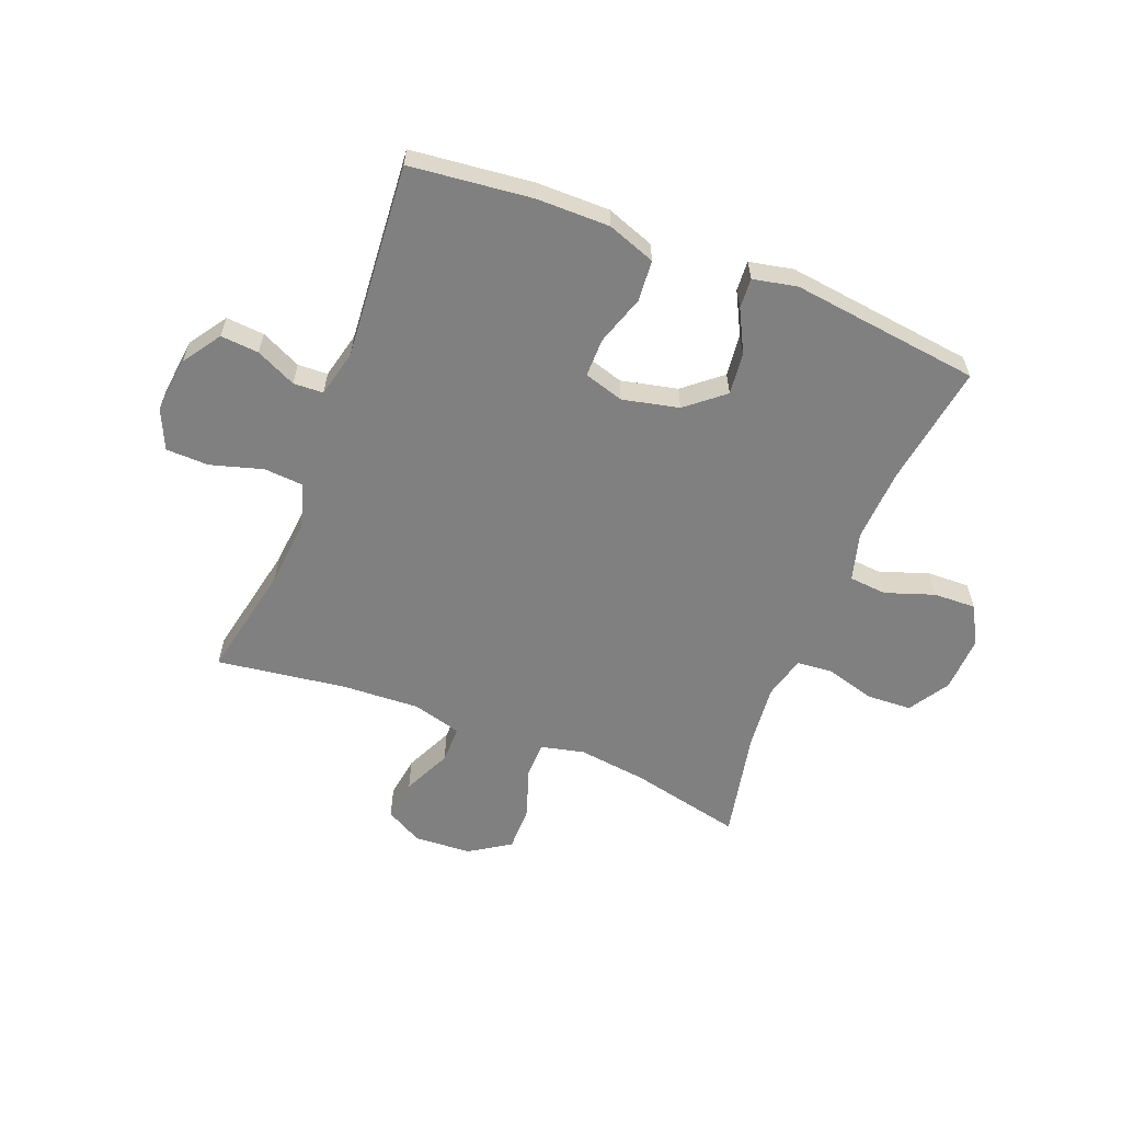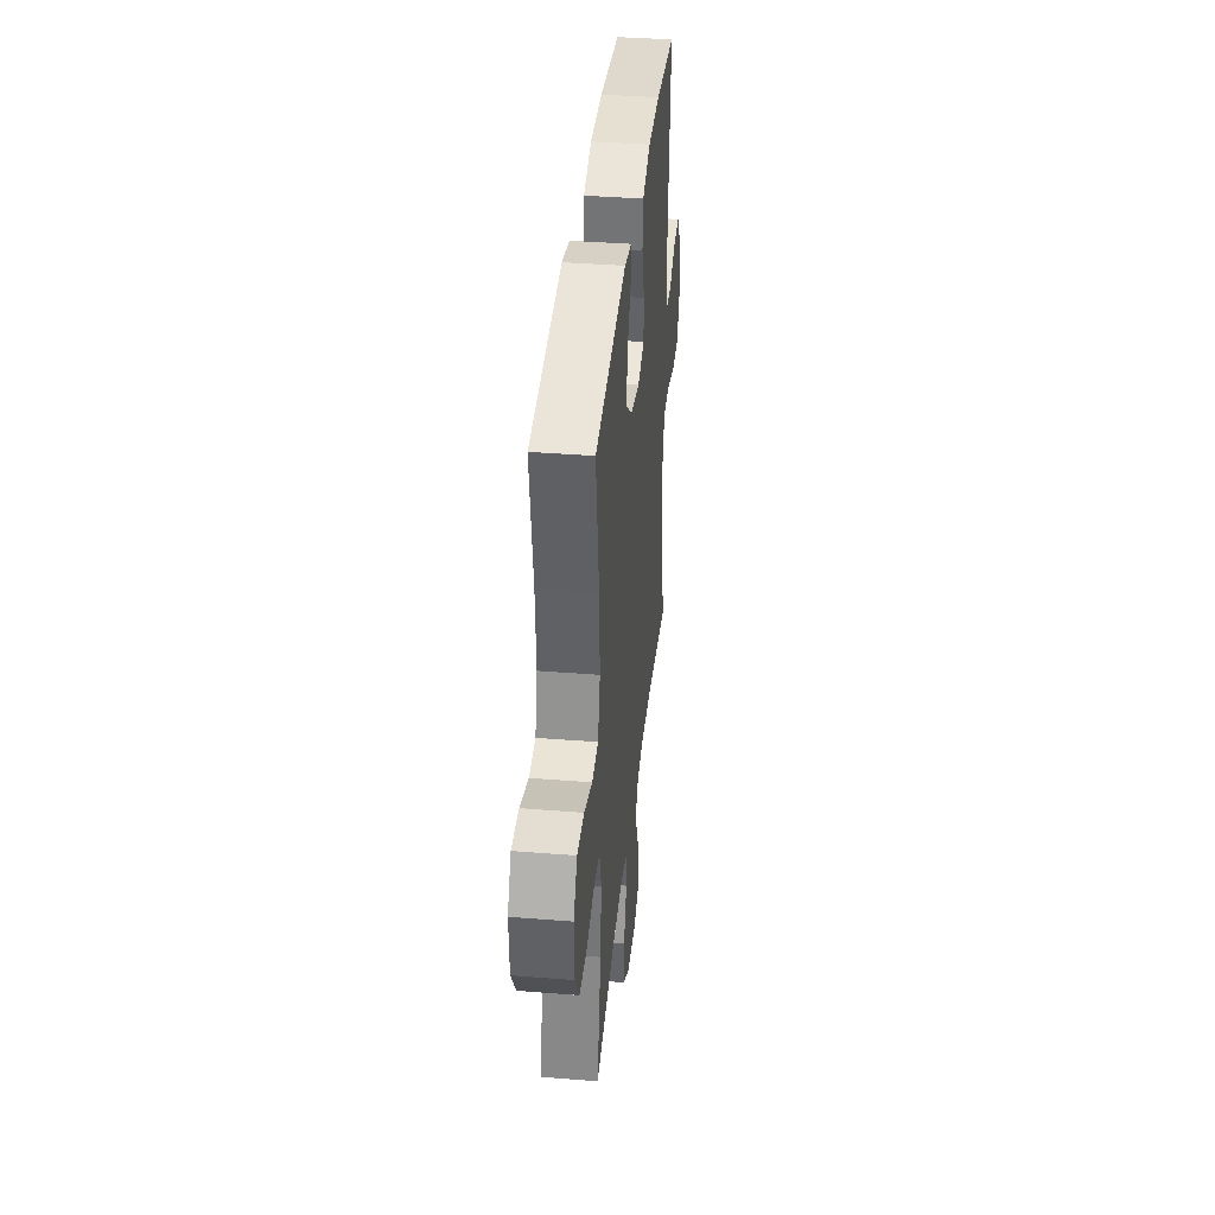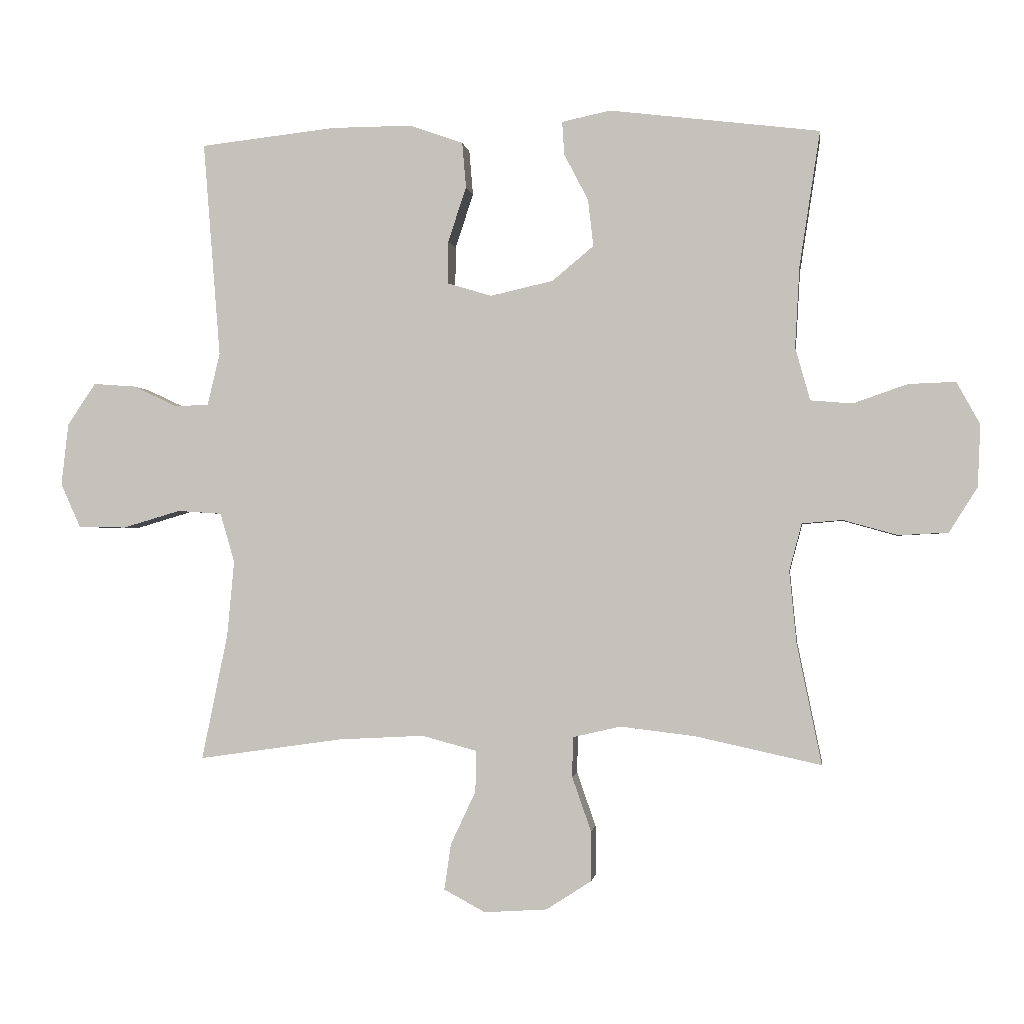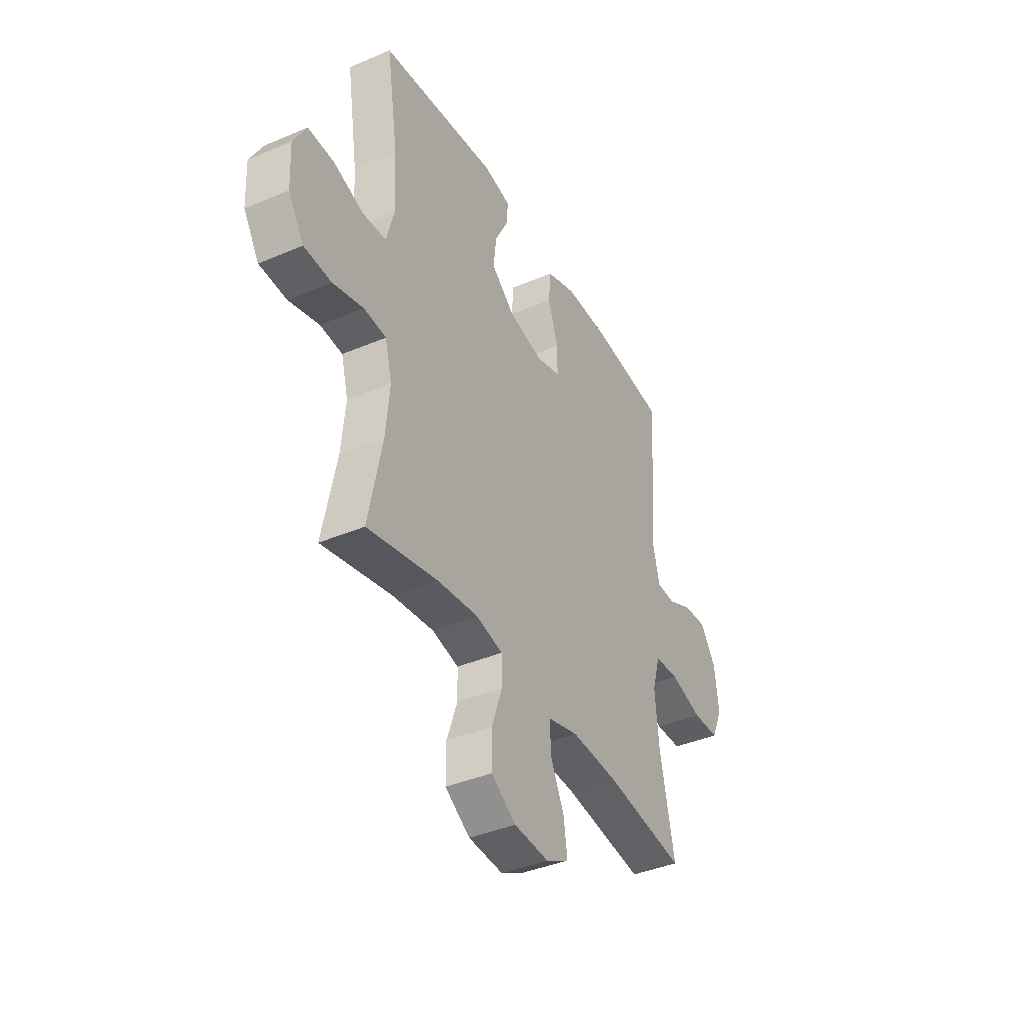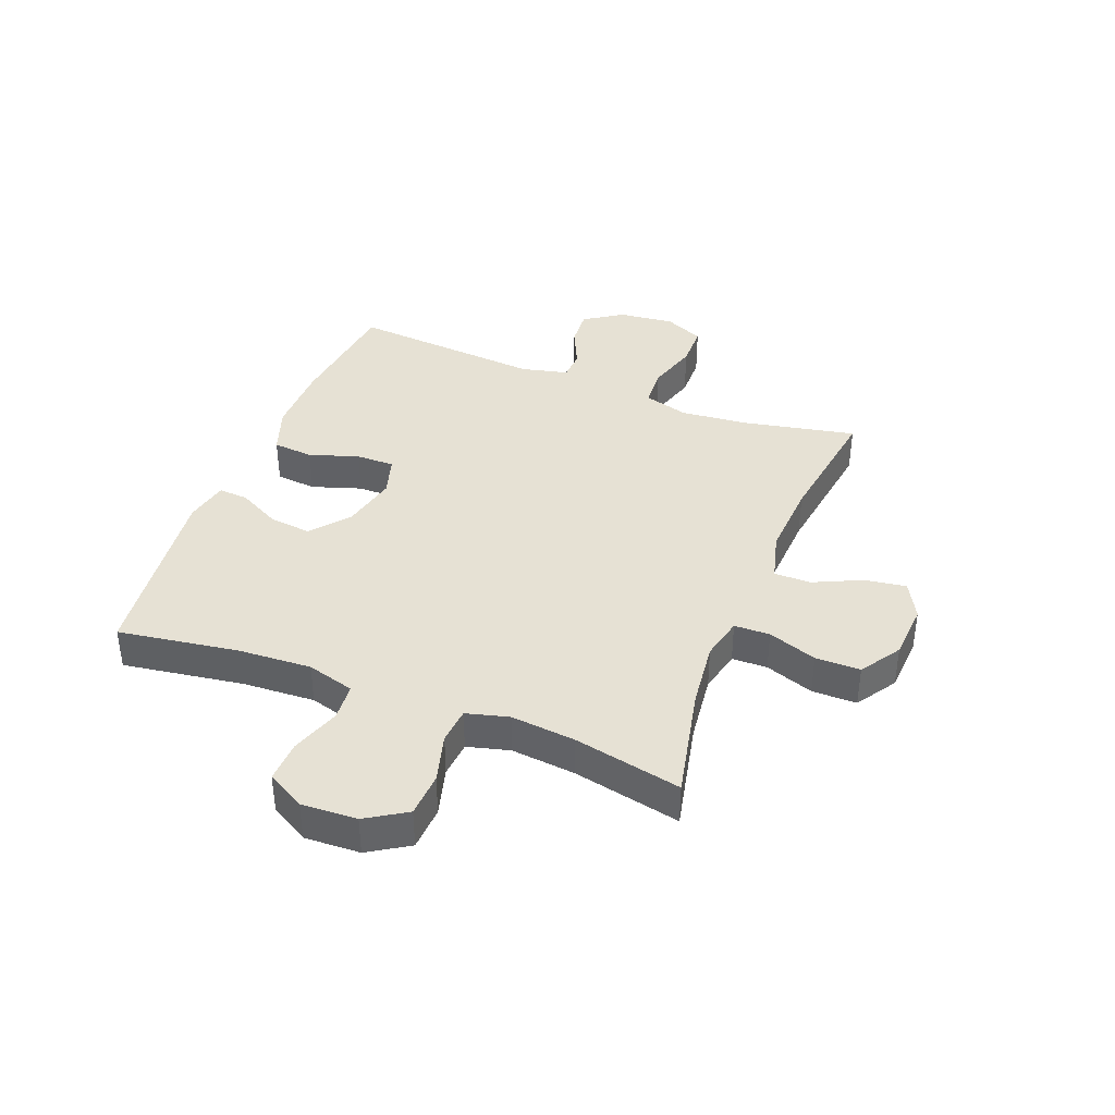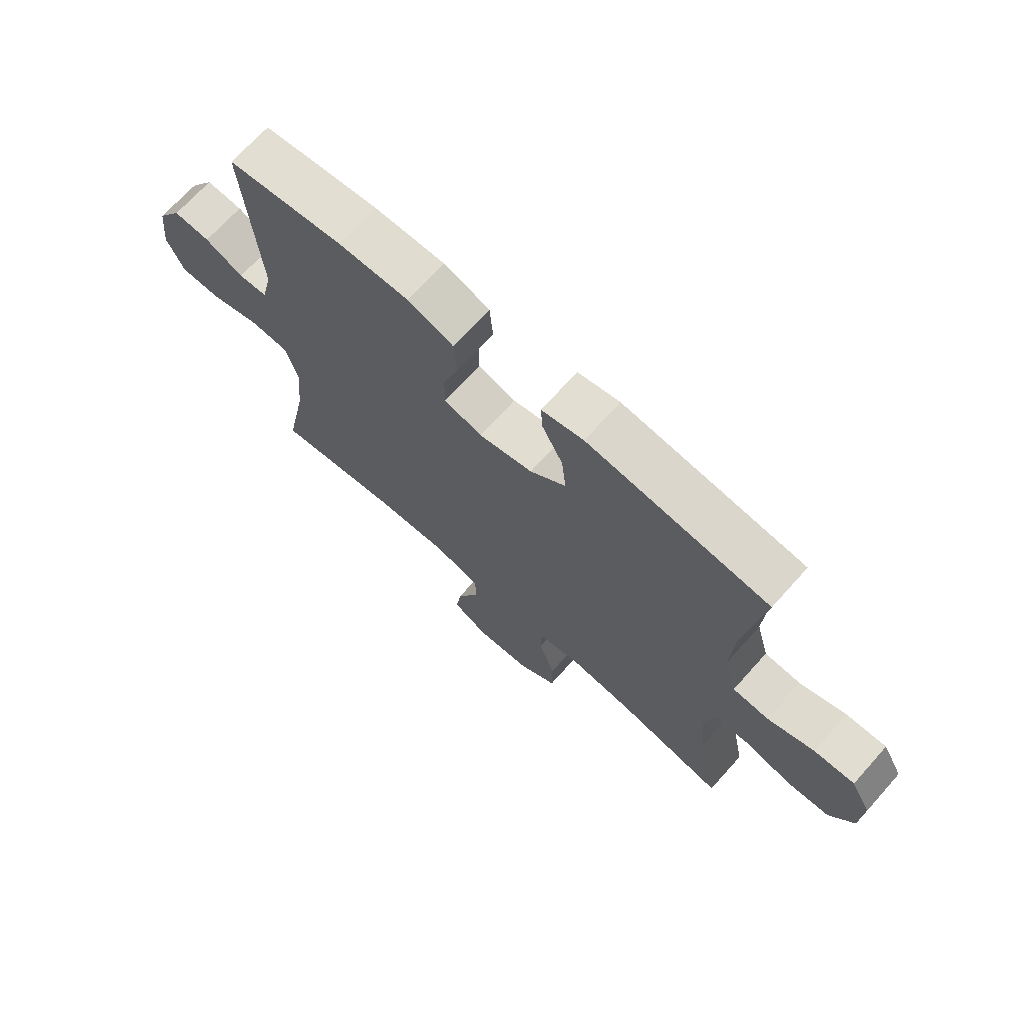
<metadata>
{"format":"obj","ext":"obj","renderer":"f3d","projection":"perspective","resolution":1024,"background":"white","views":[{"elev":-60.2,"azim":-21.5,"up":"+Y"},{"elev":38.1,"azim":95.8,"up":"+Z"},{"elev":-1.2,"azim":7.7,"up":"+Z"},{"elev":-39.4,"azim":118.0,"up":"+Z"},{"elev":39.3,"azim":111.4,"up":"+Y"},{"elev":69.5,"azim":41.9,"up":"+Z"}]}
</metadata>
<code>
o path2914
v 0.4605 0.0375 -0.2846
v 0.4492 0.0375 -0.1701
v 0.4691 0.0375 -0.095
v 0.5332 0.0375 -0.0896
v 0.6196 0.0375 -0.1138
v 0.6979 0.0375 -0.1096
v 0.7424 0.0375 -0.03878
v 0.7469 0.0375 0.05949
v 0.7099 0.0375 0.1265
v 0.6353 0.0375 0.1239
v 0.5493 0.0375 0.09396
v 0.483 0.0375 0.09952
v 0.4595 0.0375 0.1838
v 0.4666 0.0375 0.3122
v 0.4995 0.0375 0.5264
v 0.1663 0.0375 0.5673
v 0.0888 0.0375 0.5511
v 0.09206 0.0375 0.4985
v 0.1306 0.0375 0.4243
v 0.1389 0.0375 0.35
v 0.0728 0.0375 0.2952
v -0.02652 0.0375 0.2728
v -0.09669 0.0375 0.2938
v -0.09624 0.0375 0.3617
v -0.06746 0.0375 0.449
v -0.0736 0.0375 0.5209
v -0.1584 0.0375 0.5513
v -0.2873 0.0375 0.5505
v -0.5022 0.0375 0.5264
v -0.4751 0.0375 0.1843
v -0.4948 0.0375 0.1017
v -0.5476 0.0375 0.09915
v -0.6183 0.0375 0.1324
v -0.6858 0.0375 0.1373
v -0.7308 0.0375 0.07078
v -0.742 0.0375 -0.02772
v -0.7105 0.0375 -0.09782
v -0.6345 0.0375 -0.09929
v -0.5431 0.0375 -0.07228
v -0.4727 0.0375 -0.07705
v -0.4498 0.0375 -0.1554
v -0.461 0.0375 -0.2753
v -0.5022 0.0375 -0.4755
v -0.2735 0.0375 -0.4428
v -0.1377 0.0375 -0.4356
v -0.05125 0.0375 -0.4588
v -0.05168 0.0375 -0.5241
v -0.09154 0.0375 -0.6089
v -0.1022 0.0375 -0.6817
v -0.03682 0.0375 -0.7168
v 0.06314 0.0375 -0.7104
v 0.1344 0.0375 -0.6642
v 0.1345 0.0375 -0.5849
v 0.1044 0.0375 -0.4983
v 0.1058 0.0375 -0.4353
v 0.1819 0.0375 -0.4178
v 0.3004 0.0375 -0.4319
v 0.4995 0.0375 -0.4755
v 0.4605 -0.0375 -0.2846
v 0.4492 -0.0375 -0.1701
v 0.4691 -0.0375 -0.095
v 0.5332 -0.0375 -0.0896
v 0.6196 -0.0375 -0.1138
v 0.6979 -0.0375 -0.1096
v 0.7424 -0.0375 -0.03878
v 0.7469 -0.0375 0.05949
v 0.7099 -0.0375 0.1265
v 0.6353 -0.0375 0.1239
v 0.5493 -0.0375 0.09396
v 0.483 -0.0375 0.09952
v 0.4595 -0.0375 0.1838
v 0.4666 -0.0375 0.3122
v 0.4995 -0.0375 0.5264
v 0.1663 -0.0375 0.5673
v 0.0888 -0.0375 0.5511
v 0.09206 -0.0375 0.4985
v 0.1306 -0.0375 0.4243
v 0.1389 -0.0375 0.35
v 0.0728 -0.0375 0.2952
v -0.02652 -0.0375 0.2728
v -0.09669 -0.0375 0.2938
v -0.09624 -0.0375 0.3617
v -0.06746 -0.0375 0.449
v -0.0736 -0.0375 0.5209
v -0.1584 -0.0375 0.5513
v -0.2873 -0.0375 0.5505
v -0.5022 -0.0375 0.5264
v -0.4751 -0.0375 0.1843
v -0.4948 -0.0375 0.1017
v -0.5476 -0.0375 0.09915
v -0.6183 -0.0375 0.1324
v -0.6858 -0.0375 0.1373
v -0.7308 -0.0375 0.07078
v -0.742 -0.0375 -0.02772
v -0.7105 -0.0375 -0.09782
v -0.6345 -0.0375 -0.09929
v -0.5431 -0.0375 -0.07228
v -0.4727 -0.0375 -0.07705
v -0.4498 -0.0375 -0.1554
v -0.461 -0.0375 -0.2753
v -0.5022 -0.0375 -0.4755
v -0.2735 -0.0375 -0.4428
v -0.1377 -0.0375 -0.4356
v -0.05125 -0.0375 -0.4588
v -0.05168 -0.0375 -0.5241
v -0.09154 -0.0375 -0.6089
v -0.1022 -0.0375 -0.6817
v -0.03682 -0.0375 -0.7168
v 0.06314 -0.0375 -0.7104
v 0.1344 -0.0375 -0.6642
v 0.1345 -0.0375 -0.5849
v 0.1044 -0.0375 -0.4983
v 0.1058 -0.0375 -0.4353
v 0.1819 -0.0375 -0.4178
v 0.3004 -0.0375 -0.4319
v 0.4995 -0.0375 -0.4755
v 0.7424 0.0375 -0.03878
v 0.7469 0.0375 0.05949
v 0.7099 0.0375 0.1265
v 0.7099 0.0375 0.1265
v 0.6979 0.0375 -0.1096
v 0.6353 0.0375 0.1239
v 0.6196 0.0375 -0.1138
v 0.5493 0.0375 0.09396
v 0.5332 0.0375 -0.0896
v 0.483 0.0375 0.09952
v 0.483 0.0375 0.09952
v 0.4691 0.0375 -0.095
v 0.4691 0.0375 -0.095
v 0.4666 0.0375 0.3122
v 0.4995 0.0375 0.5264
v 0.4995 0.0375 0.5264
v 0.4595 0.0375 0.1838
v 0.4995 0.0375 -0.4755
v 0.4995 0.0375 -0.4755
v 0.4605 0.0375 -0.2846
v 0.4492 0.0375 -0.1701
v 0.3004 0.0375 -0.4319
v 0.1819 0.0375 -0.4178
v 0.1663 0.0375 0.5673
v 0.1058 0.0375 -0.4353
v 0.1058 0.0375 -0.4353
v 0.1306 0.0375 0.4243
v 0.1389 0.0375 0.35
v 0.0888 0.0375 0.5511
v 0.0888 0.0375 0.5511
v 0.0728 0.0375 0.2952
v 0.1344 0.0375 -0.6642
v 0.1345 0.0375 -0.5849
v 0.1044 0.0375 -0.4983
v 0.06314 0.0375 -0.7104
v 0.09206 0.0375 0.4985
v -0.02652 0.0375 0.2728
v -0.03682 0.0375 -0.7168
v -0.09669 0.0375 0.2938
v -0.09669 0.0375 0.2938
v -0.1022 0.0375 -0.6817
v -0.1022 0.0375 -0.6817
v -0.05125 0.0375 -0.4588
v -0.05125 0.0375 -0.4588
v -0.05168 0.0375 -0.5241
v -0.1377 0.0375 -0.4356
v -0.09154 0.0375 -0.6089
v -0.09624 0.0375 0.3617
v -0.06746 0.0375 0.449
v -0.0736 0.0375 0.5209
v -0.0736 0.0375 0.5209
v -0.1584 0.0375 0.5513
v -0.2735 0.0375 -0.4428
v -0.2873 0.0375 0.5505
v -0.5022 0.0375 -0.4755
v -0.5022 0.0375 -0.4755
v -0.4498 0.0375 -0.1554
v -0.461 0.0375 -0.2753
v -0.4727 0.0375 -0.07705
v -0.4727 0.0375 -0.07705
v -0.5431 0.0375 -0.07228
v -0.4751 0.0375 0.1843
v -0.4948 0.0375 0.1017
v -0.4948 0.0375 0.1017
v -0.5022 0.0375 0.5264
v -0.5022 0.0375 0.5264
v -0.5476 0.0375 0.09915
v -0.6345 0.0375 -0.09929
v -0.6183 0.0375 0.1324
v -0.6858 0.0375 0.1373
v -0.7105 0.0375 -0.09782
v -0.7105 0.0375 -0.09782
v -0.7308 0.0375 0.07078
v -0.742 0.0375 -0.02772
v 0.7424 -0.0375 -0.03878
v 0.7469 -0.0375 0.05949
v 0.7099 -0.0375 0.1265
v 0.7099 -0.0375 0.1265
v 0.6979 -0.0375 -0.1096
v 0.6353 -0.0375 0.1239
v 0.6196 -0.0375 -0.1138
v 0.5493 -0.0375 0.09396
v 0.5332 -0.0375 -0.0896
v 0.483 -0.0375 0.09952
v 0.483 -0.0375 0.09952
v 0.4691 -0.0375 -0.095
v 0.4691 -0.0375 -0.095
v 0.4666 -0.0375 0.3122
v 0.4995 -0.0375 0.5264
v 0.4995 -0.0375 0.5264
v 0.4595 -0.0375 0.1838
v 0.4995 -0.0375 -0.4755
v 0.4995 -0.0375 -0.4755
v 0.4605 -0.0375 -0.2846
v 0.4492 -0.0375 -0.1701
v 0.3004 -0.0375 -0.4319
v 0.1819 -0.0375 -0.4178
v 0.1663 -0.0375 0.5673
v 0.1058 -0.0375 -0.4353
v 0.1058 -0.0375 -0.4353
v 0.1306 -0.0375 0.4243
v 0.1389 -0.0375 0.35
v 0.0888 -0.0375 0.5511
v 0.0888 -0.0375 0.5511
v 0.0728 -0.0375 0.2952
v 0.1344 -0.0375 -0.6642
v 0.1345 -0.0375 -0.5849
v 0.1044 -0.0375 -0.4983
v 0.06314 -0.0375 -0.7104
v 0.09206 -0.0375 0.4985
v -0.02652 -0.0375 0.2728
v -0.03682 -0.0375 -0.7168
v -0.09669 -0.0375 0.2938
v -0.09669 -0.0375 0.2938
v -0.1022 -0.0375 -0.6817
v -0.1022 -0.0375 -0.6817
v -0.05125 -0.0375 -0.4588
v -0.05125 -0.0375 -0.4588
v -0.05168 -0.0375 -0.5241
v -0.1377 -0.0375 -0.4356
v -0.09154 -0.0375 -0.6089
v -0.09624 -0.0375 0.3617
v -0.06746 -0.0375 0.449
v -0.0736 -0.0375 0.5209
v -0.0736 -0.0375 0.5209
v -0.1584 -0.0375 0.5513
v -0.2735 -0.0375 -0.4428
v -0.2873 -0.0375 0.5505
v -0.5022 -0.0375 -0.4755
v -0.5022 -0.0375 -0.4755
v -0.4498 -0.0375 -0.1554
v -0.461 -0.0375 -0.2753
v -0.4727 -0.0375 -0.07705
v -0.4727 -0.0375 -0.07705
v -0.5431 -0.0375 -0.07228
v -0.4751 -0.0375 0.1843
v -0.4948 -0.0375 0.1017
v -0.4948 -0.0375 0.1017
v -0.5022 -0.0375 0.5264
v -0.5022 -0.0375 0.5264
v -0.5476 -0.0375 0.09915
v -0.6345 -0.0375 -0.09929
v -0.6183 -0.0375 0.1324
v -0.6858 -0.0375 0.1373
v -0.7105 -0.0375 -0.09782
v -0.7105 -0.0375 -0.09782
v -0.7308 -0.0375 0.07078
v -0.742 -0.0375 -0.02772
f 222 223 225
f 224 235 223
f 236 215 227
f 207 204 218
f 221 207 218
f 251 257 258
f 212 211 213
f 217 214 226
f 215 233 224
f 252 244 255
f 249 229 253
f 247 227 249
f 233 215 236
f 227 229 249
f 251 253 257
f 237 225 235
f 258 264 261
f 195 191 197
f 221 200 207
f 229 238 252
f 252 238 244
f 242 239 240
f 213 227 215
f 193 196 192
f 243 247 248
f 205 217 204
f 253 229 252
f 231 228 237
f 228 225 237
f 258 263 264
f 214 217 205
f 210 211 212
f 198 197 196
f 257 263 258
f 244 238 242
f 191 196 197
f 213 221 227
f 249 253 251
f 263 259 260
f 202 200 221
f 211 221 213
f 218 204 217
f 242 238 239
f 200 199 198
f 202 221 211
f 223 235 225
f 236 247 243
f 243 248 245
f 236 227 247
f 199 200 202
f 197 198 199
f 192 196 191
f 210 212 208
f 257 259 263
f 226 214 219
f 235 224 233
f 7 8 66 65
f 8 120 194 66
f 6 7 65 64
f 9 10 68 67
f 5 6 64 63
f 10 11 69 68
f 4 5 63 62
f 11 127 201 69
f 129 4 62 203
f 14 132 206 72
f 12 13 71 70
f 135 1 59 209
f 2 3 61 60
f 13 14 72 71
f 1 2 60 59
f 57 58 116 115
f 56 57 115 114
f 15 16 74 73
f 142 56 114 216
f 19 20 78 77
f 16 146 220 74
f 20 21 79 78
f 52 53 111 110
f 53 54 112 111
f 51 52 110 109
f 18 19 77 76
f 17 18 76 75
f 54 55 113 112
f 21 22 80 79
f 50 51 109 108
f 22 156 230 80
f 158 50 108 232
f 160 47 105 234
f 45 46 104 103
f 48 49 107 106
f 47 48 106 105
f 24 25 83 82
f 25 167 241 83
f 26 27 85 84
f 23 24 82 81
f 44 45 103 102
f 27 28 86 85
f 172 44 102 246
f 41 42 100 99
f 176 41 99 250
f 39 40 98 97
f 30 180 254 88
f 182 30 88 256
f 28 29 87 86
f 42 43 101 100
f 31 32 90 89
f 38 39 97 96
f 32 33 91 90
f 33 34 92 91
f 188 38 96 262
f 34 35 93 92
f 36 37 95 94
f 35 36 94 93
f 148 151 149
f 150 149 161
f 162 153 141
f 133 144 130
f 147 144 133
f 177 184 183
f 138 139 137
f 143 152 140
f 141 150 159
f 178 181 170
f 175 179 155
f 173 175 153
f 159 162 141
f 153 175 155
f 177 183 179
f 163 161 151
f 184 187 190
f 121 123 117
f 147 133 126
f 155 178 164
f 178 170 164
f 168 166 165
f 139 141 153
f 119 118 122
f 169 174 173
f 131 130 143
f 179 178 155
f 157 163 154
f 154 163 151
f 184 190 189
f 140 131 143
f 136 138 137
f 124 122 123
f 183 184 189
f 170 168 164
f 117 123 122
f 139 153 147
f 175 177 179
f 189 186 185
f 128 147 126
f 137 139 147
f 144 143 130
f 168 165 164
f 126 124 125
f 128 137 147
f 149 151 161
f 162 169 173
f 169 171 174
f 162 173 153
f 125 128 126
f 123 125 124
f 118 117 122
f 136 134 138
f 183 189 185
f 152 145 140
f 161 159 150

</code>
